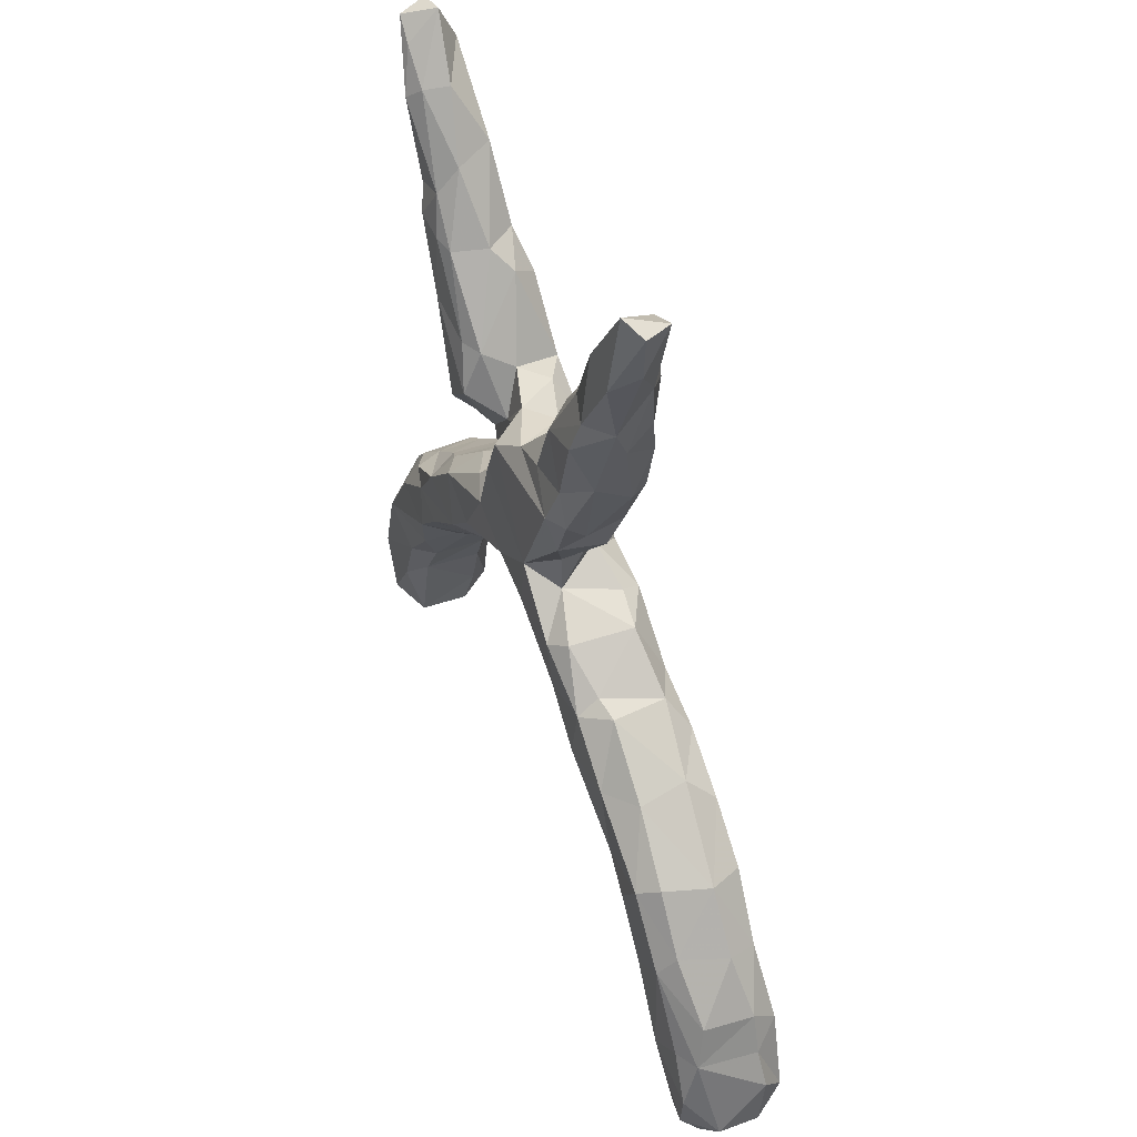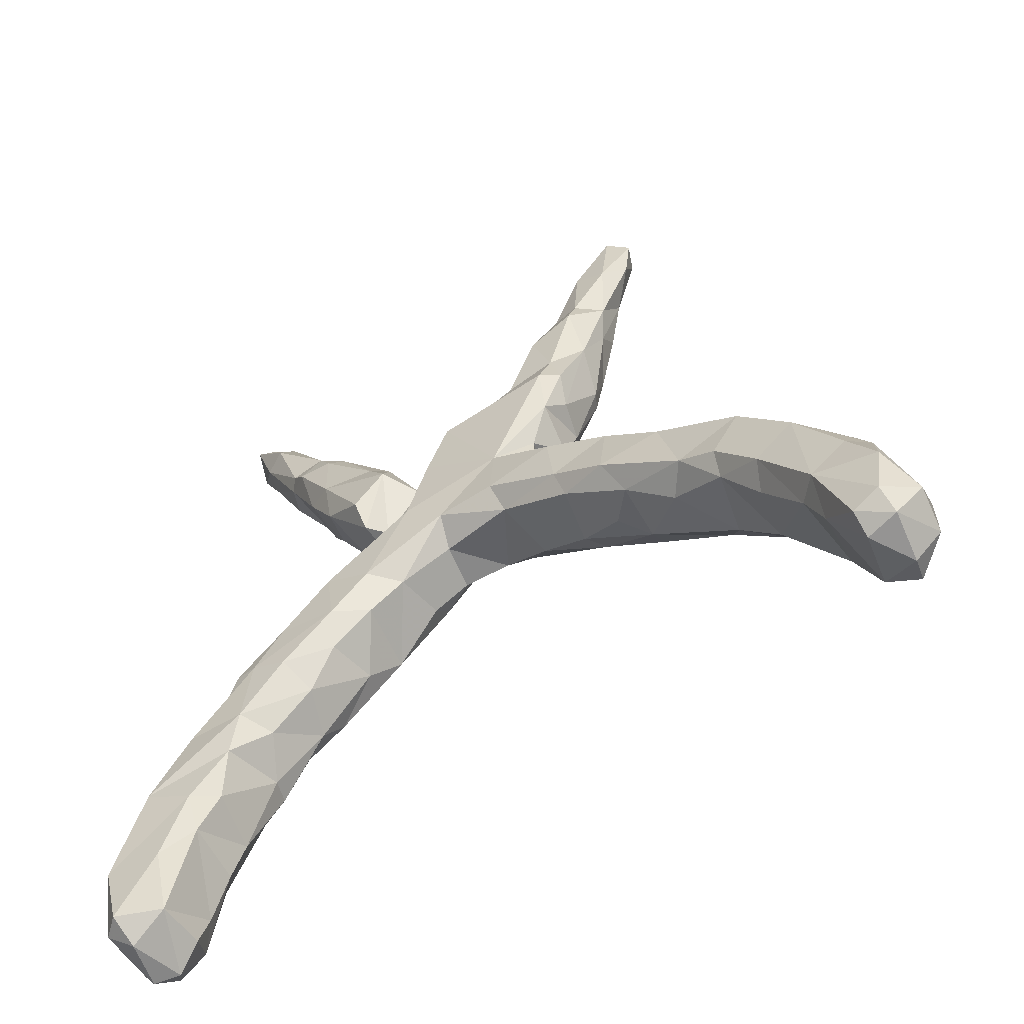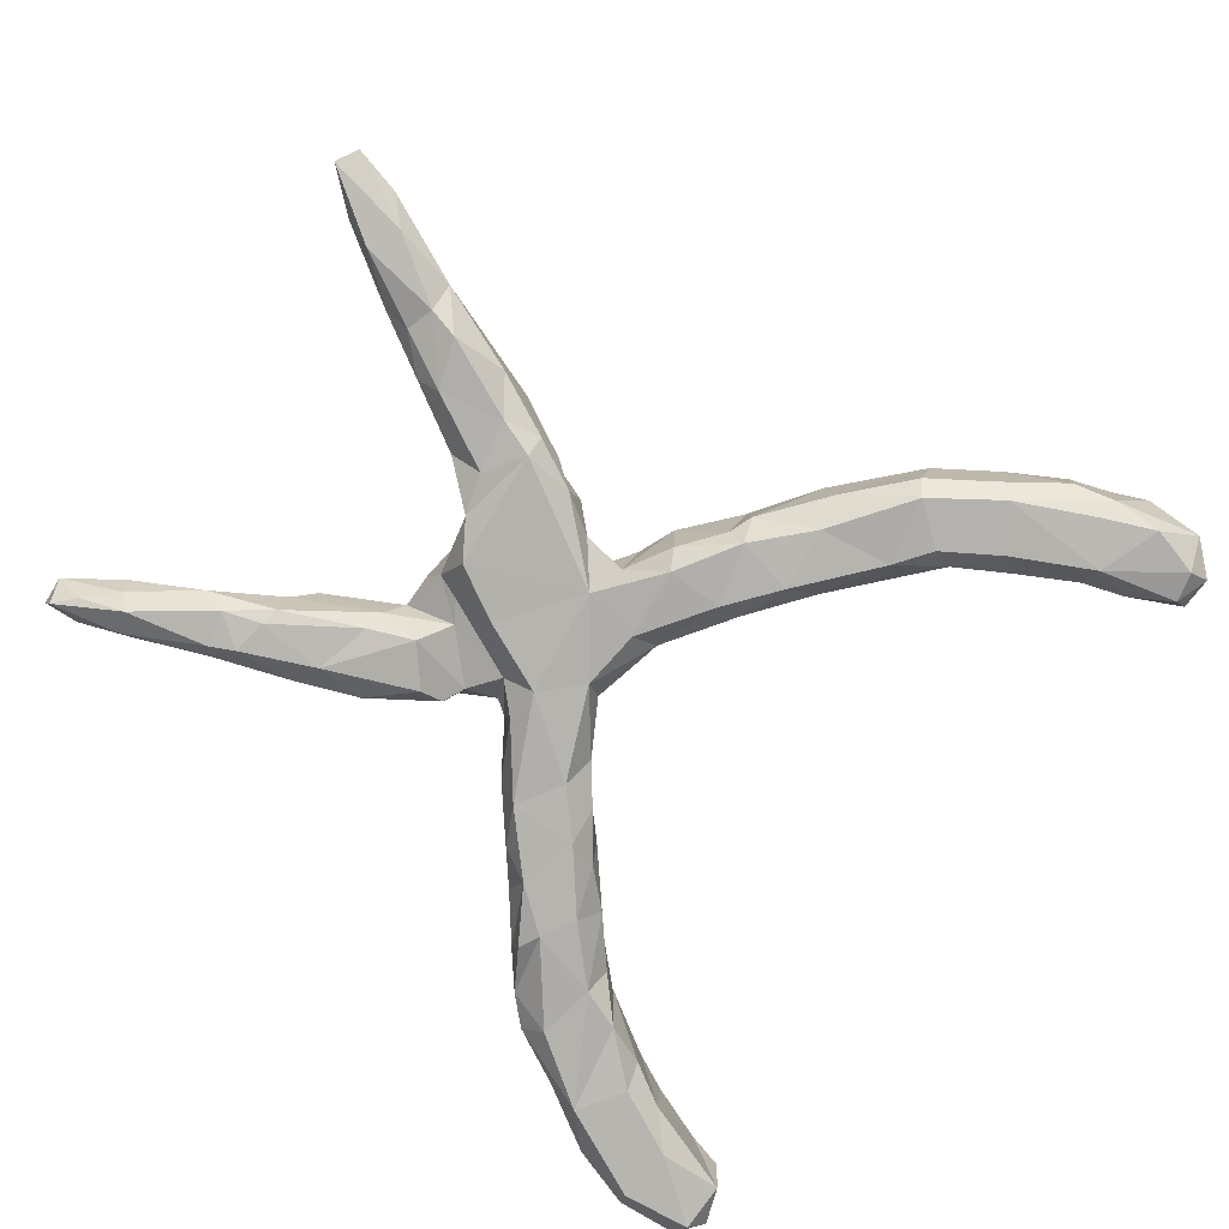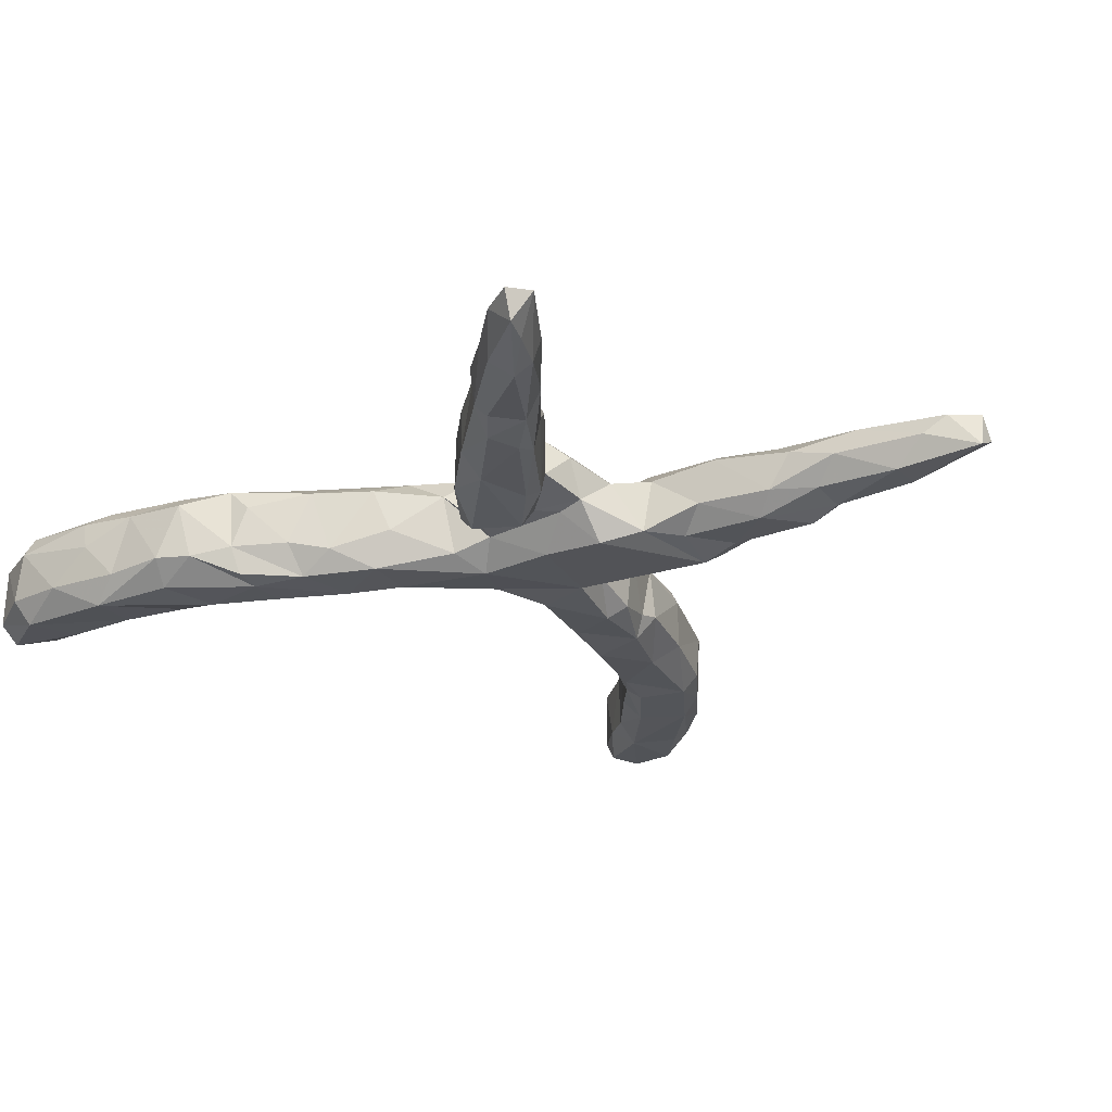
<metadata>
{"format":"obj","ext":"obj","renderer":"f3d","projection":"perspective","resolution":1024,"background":"white","views":[{"elev":51.0,"azim":-112.7,"up":"+Y"},{"elev":-58.9,"azim":-149.4,"up":"+Y"},{"elev":-79.3,"azim":-132.3,"up":"+Z"},{"elev":-23.8,"azim":143.3,"up":"+Z"}]}
</metadata>
<code>
v 0.5128 0.7189 0.01949
v 0.4968 0.7118 -0.0249
v 0.5013 0.663 0.01503
v 0.4699 0.728 0.02461
v -0.2881 0.8272 -0.02106
v 0.4599 0.6854 -0.02763
v -0.3095 0.8131 0.03969
v -0.2618 0.7858 0.03679
v 0.4706 0.6688 0.05063
v -0.3249 0.8129 -0.002076
v 0.4246 0.6207 -0.04768
v -0.314 0.7347 0.0008334
v 0.396 0.6449 0.0125
v -0.2269 0.7082 -0.03488
v 0.4602 0.6054 -0.02835
v 0.4072 0.6408 -0.02775
v -0.236 0.757 0.008745
v 0.4478 0.5956 0.04504
v -0.28 0.6887 -0.03434
v 0.4615 0.5865 0.008408
v -0.173 0.629 0.006978
v -0.2489 0.6529 0.05674
v 0.4098 0.5433 0.05934
v 0.3955 0.48 -0.02527
v 0.3262 0.5133 -0.04136
v 0.3531 0.5636 0.0532
v 0.3271 0.5507 -0.005253
v -0.2765 0.6659 0.03455
v -0.2669 0.5826 -0.01344
v 0.4153 0.4973 0.02214
v -0.2025 0.6523 0.04717
v -0.2513 0.5233 0.009748
v 0.3815 0.4934 -0.04327
v -0.1779 0.5861 -0.03255
v 0.3547 0.4566 -0.05581
v -0.1308 0.5253 -0.02665
v -0.1481 0.556 0.03144
v -0.1718 0.5092 0.06228
v -0.225 0.5773 -0.04641
v -0.252 0.5697 0.04757
v 0.2836 0.4525 0.05831
v 0.2668 0.4508 -0.04564
v -0.1428 0.4897 -0.05883
v 0.2968 0.4554 -0.05528
v -0.09532 0.4376 0.04823
v 0.2237 0.4187 0.03957
v 0.2532 0.4492 0.01149
v 0.3031 0.3786 0.07719
v -0.2194 0.5275 -0.06126
v 0.3645 0.4319 0.05071
v 0.3364 0.3616 -0.03513
v -0.2285 0.4382 -0.02703
v -0.217 0.4737 0.06698
v 0.196 0.3343 -0.05839
v -0.08091 0.4136 -0.02223
v 0.2895 0.347 -0.06182
v 0.3309 0.3525 0.03873
v -0.1764 0.3915 -0.05738
v 0.1533 0.2945 0.07664
v -0.2164 0.3842 0.03556
v -0.1311 0.4062 0.0743
v 0.3011 0.2964 0.02343
v -0.203 0.3882 0.06254
v 0.2368 0.3943 0.07457
v 0.1659 0.3322 -0.04049
v -0.09453 0.3648 -0.05764
v 0.1412 0.3091 0.005984
v 0.01647 0.3148 0.0215
v -0.03081 0.3379 -0.05646
v 0.274 0.3037 0.07125
v 0.09553 0.3135 0.04486
v -0.08367 0.2884 0.07151
v -0.1842 0.2895 -0.01924
v 0.06771 0.3036 -0.01552
v 0.2848 0.2692 -0.04643
v -0.04921 0.3376 0.03522
v -0.1941 0.3323 -0.05451
v 0.07784 0.2633 -0.02555
v -0.1628 0.3305 -0.07385
v 0.2111 0.211 -0.07236
v 0.1099 0.2377 -0.02232
v 0.1566 0.2683 -0.07324
v 0.02306 0.2942 -0.07614
v -0.1235 0.2553 0.07696
v -0.1691 0.2852 0.04592
v 0.2562 0.2314 0.03849
v 0.194 0.1573 0.02516
v 0.05769 0.2707 0.07103
v -0.1617 0.2487 -0.0543
v 0.005557 0.2065 0.07298
v 0.2071 0.174 -0.04071
v -0.02488 0.2384 0.03111
v -0.1546 0.2194 0.02608
v 0.06104 0.2039 -0.07432
v 0.1736 0.1595 -0.01902
v -0.1272 0.1812 -0.03439
v 0.1194 0.129 -0.03212
v 0.1703 0.169 0.06953
v -0.07053 0.1247 -0.07148
v 0.1566 0.1095 0.009277
v -0.08144 0.1379 0.03806
v 0.09663 0.08604 -0.07588
v -0.1061 0.1925 0.02866
v 0.1351 0.1102 0.07046
v 0.1778 0.07881 0.04216
v -0.05662 0.09495 0.08274
v 0.1556 0.08192 -0.0534
v 0.01529 0.07133 0.07052
v 0.08418 0.0768 0.08976
v -0.1524 0.09736 0.05418
v 0.1072 0.0002155 0.08445
v 0.2436 0.02352 -0.01382
v -0.1244 0.1086 -0.03226
v -0.05786 0.03539 0.08593
v 0.199 0.01067 0.08283
v 0.2626 -0.0008231 0.05877
v -0.14 0.07675 0.08562
v -0.2134 0.08069 0.04753
v 0.3126 -0.04952 -0.03921
v -0.205 0.07661 -0.05525
v -0.1763 0.05781 -0.07828
v 0.0334 0.03173 -0.06839
v -0.01938 0.0107 0.0627
v -0.06475 0.03318 -0.07383
v 0.05666 0.001017 0.05616
v 0.04596 0.001878 -0.01969
v -0.07556 -0.007761 -0.04355
v -0.2758 0.02864 -0.03738
v 0.1126 -0.03945 0.05129
v 0.2486 -0.008897 -0.07309
v 0.1708 -0.04573 -0.07319
v 0.3355 -0.07491 0.06201
v -0.1847 -0.03158 -0.07317
v 0.3286 -0.1015 -0.07578
v -0.3146 0.0175 -0.02926
v 0.3619 -0.099 -0.02414
v 0.1244 -0.05521 -0.0336
v 0.1993 -0.06731 0.08419
v -0.281 0.005997 -0.07346
v -0.245 0.0003835 0.0851
v -0.3056 0.0149 0.05763
v 0.2318 -0.1152 -0.07678
v -0.3371 -0.03352 0.08823
v -0.1993 -0.05392 0.07939
v -0.09564 -0.01793 0.05377
v 0.4136 -0.1474 0.04211
v -0.1754 -0.05924 0.04414
v -0.4155 -0.04329 0.04322
v 0.179 -0.1077 -0.04176
v 0.4297 -0.1653 -0.02578
v -0.4264 -0.05354 -0.03422
v -0.272 -0.08648 -0.07825
v 0.4287 -0.1796 0.07667
v 0.3272 -0.1309 0.09011
v 0.1931 -0.1071 0.07558
v -0.193 -0.06835 -0.05098
v 0.4116 -0.165 -0.07022
v 0.4784 -0.2158 -0.03769
v 0.2443 -0.1673 -0.04399
v 0.3689 -0.2397 0.08445
v 0.3166 -0.2004 -0.07894
v -0.2919 -0.1274 0.05419
v 0.2933 -0.2311 -0.02703
v -0.2536 -0.1165 0.01016
v 0.2278 -0.1597 0.03883
v 0.3745 -0.1765 -0.07953
v -0.2954 -0.1331 -0.04325
v 0.4696 -0.2643 0.08444
v 0.5156 -0.2627 -0.03464
v -0.2967 -0.1063 0.08862
v 0.4956 -0.2334 0.05491
v 0.3181 -0.2485 0.04964
v 0.2994 -0.2063 0.07684
v -0.3732 -0.06497 -0.07438
v -0.4144 -0.1825 0.08828
v 0.3903 -0.2898 -0.07753
v 0.4854 -0.2851 -0.07304
v -0.5462 -0.1391 0.03236
v 0.3594 -0.3012 -0.02701
v -0.529 -0.1274 -0.04448
v -0.4349 -0.08537 0.08573
v 0.3894 -0.3404 0.03566
v -0.5086 -0.1425 -0.0763
v -0.3695 -0.1909 -0.02245
v 0.4003 -0.3375 0.07376
v 0.549 -0.3548 -0.04026
v -0.5208 -0.1508 0.08473
v -0.403 -0.1777 -0.07091
v -0.5983 -0.2112 -0.04691
v 0.5779 -0.4024 0.01853
v 0.5361 -0.3277 0.05827
v -0.436 -0.2303 0.05633
v 0.4096 -0.3603 -0.0672
v -0.4644 -0.2124 -0.07713
v -0.4594 -0.2485 -0.05151
v 0.4317 -0.4315 -0.04131
v -0.5921 -0.2399 -0.07691
v 0.5719 -0.4279 0.06918
v -0.6178 -0.2262 0.0319
v 0.4452 -0.3549 0.08862
v -0.5025 -0.2647 0.08665
v 0.4436 -0.4503 0.04977
v 0.4693 -0.4442 -0.07379
v -0.6013 -0.2417 0.07764
v 0.537 -0.4019 0.08855
v -0.6772 -0.3117 0.0467
v 0.465 -0.5117 0.0474
v 0.6012 -0.4669 -0.04039
v -0.5147 -0.327 -0.041
v 0.5458 -0.4019 -0.08067
v 0.4631 -0.5015 -0.04866
v -0.5296 -0.295 -0.07763
v -0.5033 -0.3074 0.05103
v -0.6704 -0.3489 0.08591
v -0.6237 -0.4435 0.08427
v 0.4998 -0.4926 0.08336
v -0.6987 -0.3628 -0.05343
v 0.5089 -0.5565 -0.07412
v -0.675 -0.3016 -0.03553
v 0.5998 -0.56 0.08177
v 0.6233 -0.5695 -0.03677
v 0.5974 -0.5568 -0.07791
v -0.7051 -0.3706 0.04334
v -0.576 -0.4149 -0.04444
v 0.6216 -0.5534 0.04516
v 0.5713 -0.6639 -0.07523
v 0.4881 -0.6021 0.04486
v 0.6017 -0.663 -0.04536
v -0.6025 -0.4751 -0.04117
v -0.6653 -0.3595 -0.075
v 0.5151 -0.6304 0.07709
v 0.5646 -0.6502 0.08753
v 0.6023 -0.6564 0.05141
v -0.6068 -0.4126 -0.08028
v 0.4993 -0.6622 -0.0489
v -0.7355 -0.4238 0.04578
v -0.719 -0.4682 0.07966
v 0.5336 -0.6912 0.05014
v -0.6507 -0.5335 -0.06794
v 0.5747 -0.6958 0.04144
v 0.4934 -0.6595 0.0295
v 0.5597 -0.6946 -0.03327
v -0.7092 -0.4364 -0.07884
v -0.7455 -0.4979 -0.03285
v -0.696 -0.5162 -0.07572
v -0.7387 -0.5147 0.03595
v -0.638 -0.5376 0.05698
v -0.5979 -0.4474 0.05971
v -0.6532 -0.5571 -0.03347
v -0.7049 -0.5502 -0.04647
v -0.6864 -0.5377 0.07941
v -0.6953 -0.5593 0.03341
f 61 84 72
f 103 72 84
f 103 84 93
f 101 110 117
f 114 140 144
f 145 144 147
f 38 61 45
f 84 63 85
f 84 85 93
f 110 118 117
f 117 118 140
f 117 140 114
f 147 144 162
f 38 53 61
f 61 53 63
f 84 61 63
f 63 60 85
f 140 118 141
f 144 140 170
f 144 170 162
f 31 22 38
f 37 31 38
f 140 141 143
f 140 143 170
f 38 22 40
f 38 40 53
f 141 148 143
f 170 143 181
f 170 175 162
f 192 162 175
f 181 143 148
f 82 56 80
f 54 56 82
f 42 54 65
f 131 142 149
f 107 112 130
f 80 75 91
f 80 56 75
f 42 44 54
f 44 56 54
f 142 159 149
f 131 130 142
f 56 51 75
f 75 51 62
f 44 35 56
f 35 51 56
f 42 25 44
f 25 35 44
f 159 161 163
f 159 142 161
f 142 166 161
f 142 134 166
f 130 134 142
f 130 119 134
f 35 24 51
f 33 24 35
f 25 33 35
f 11 33 25
f 119 136 134
f 11 15 33
f 163 176 179
f 163 161 176
f 39 49 29
f 14 34 39
f 188 152 167
f 52 58 77
f 52 49 58
f 39 43 49
f 34 43 39
f 152 156 167
f 139 133 152
f 121 133 139
f 128 120 139
f 120 121 139
f 77 58 79
f 58 49 43
f 133 156 152
f 77 79 89
f 43 66 58
f 36 55 43
f 133 127 156
f 121 124 133
f 120 113 121
f 113 99 121
f 89 99 96
f 89 79 99
f 58 66 79
f 43 55 66
f 66 69 79
f 66 55 69
f 230 234 243
f 217 197 230
f 219 197 217
f 189 197 219
f 173 165 172
f 18 26 23
f 57 70 62
f 86 98 87
f 100 104 105
f 146 132 153
f 153 132 154
f 160 173 172
f 132 115 154
f 160 154 173
f 23 26 41
f 23 41 50
f 132 116 115
f 115 138 154
f 138 155 154
f 154 155 173
f 50 41 48
f 50 48 57
f 57 48 70
f 62 70 86
f 155 165 173
f 41 64 48
f 48 64 59
f 48 59 70
f 86 70 98
f 105 116 112
f 115 111 138
f 64 41 46
f 64 46 59
f 70 59 98
f 105 104 115
f 116 105 115
f 239 229 249
f 234 239 245
f 234 229 239
f 230 197 234
f 189 183 197
f 229 234 224
f 212 224 234
f 197 212 234
f 183 212 197
f 180 183 189
f 212 209 224
f 212 195 209
f 183 194 212
f 180 151 183
f 212 194 195
f 194 188 195
f 183 188 194
f 183 174 188
f 151 174 183
f 19 14 39
f 167 184 188
f 152 188 174
f 174 139 152
f 135 139 174
f 151 135 174
f 128 139 135
f 134 157 166
f 134 136 150
f 161 166 176
f 150 157 134
f 179 193 182
f 179 176 193
f 166 158 177
f 166 157 158
f 150 158 157
f 196 203 211
f 196 193 203
f 193 210 203
f 193 176 210
f 176 177 210
f 166 177 176
f 158 169 177
f 203 218 211
f 210 177 169
f 235 211 218
f 203 222 218
f 210 222 203
f 169 186 210
f 235 226 242
f 218 226 235
f 218 222 226
f 210 186 208
f 226 222 228
f 222 221 228
f 222 208 221
f 210 208 222
f 133 124 127
f 99 124 121
f 113 96 99
f 79 83 99
f 79 69 83
f 237 236 246
f 170 181 175
f 181 187 175
f 175 187 201
f 192 175 201
f 192 201 213
f 181 148 178
f 181 178 187
f 187 178 204
f 187 204 201
f 201 215 213
f 213 215 248
f 204 178 199
f 204 214 201
f 201 214 215
f 248 215 247
f 247 215 251
f 204 199 206
f 204 206 214
f 215 214 237
f 215 237 251
f 251 246 252
f 247 251 252
f 214 206 223
f 214 223 237
f 237 223 236
f 251 237 246
f 124 122 127
f 122 126 127
f 99 83 94
f 69 74 83
f 124 99 122
f 99 102 122
f 94 102 99
f 83 78 94
f 94 97 102
f 126 122 137
f 122 131 137
f 102 131 122
f 97 107 102
f 65 82 81
f 65 54 82
f 137 131 149
f 131 102 130
f 102 107 130
f 82 91 95
f 82 80 91
f 81 82 95
f 147 162 164
f 156 147 164
f 45 37 38
f 118 110 113
f 101 113 110
f 55 45 76
f 92 103 101
f 92 72 103
f 127 123 145
f 90 92 101
f 92 76 72
f 68 76 92
f 125 123 126
f 71 74 68
f 71 67 74
f 125 126 129
f 59 67 71
f 59 46 67
f 46 65 67
f 155 137 149
f 129 137 155
f 155 149 165
f 47 46 41
f 41 26 47
f 26 13 27
f 165 159 163
f 21 37 36
f 85 89 93
f 101 103 113
f 26 27 47
f 119 116 132
f 51 50 57
f 9 26 18
f 9 13 26
f 165 163 172
f 30 23 50
f 68 92 90
f 111 129 155
f 138 111 155
f 87 98 104
f 100 87 104
f 104 109 115
f 115 109 111
f 111 125 129
f 59 71 88
f 98 59 88
f 98 88 90
f 98 90 104
f 104 90 108
f 104 108 109
f 71 68 88
f 111 109 108
f 111 108 125
f 108 123 125
f 68 90 88
f 108 90 106
f 108 106 114
f 108 114 123
f 123 114 145
f 90 101 106
f 106 101 117
f 114 106 117
f 114 144 145
f 45 61 76
f 76 61 72
f 20 18 30
f 18 23 30
f 9 4 13
f 172 179 182
f 172 163 179
f 136 132 146
f 3 18 20
f 3 9 18
f 1 9 3
f 1 4 9
f 150 153 171
f 182 196 202
f 150 171 158
f 171 191 169
f 241 235 238
f 241 227 235
f 186 191 190
f 240 238 242
f 190 198 225
f 228 233 240
f 246 244 250
f 236 217 244
f 223 217 236
f 206 219 217
f 3 20 15
f 202 211 207
f 158 171 169
f 211 227 207
f 238 235 242
f 239 249 250
f 24 50 51
f 13 16 27
f 6 11 16
f 30 50 24
f 24 20 30
f 15 20 24
f 4 16 13
f 4 6 16
f 4 2 6
f 119 132 136
f 2 15 11
f 6 2 11
f 2 3 15
f 2 1 3
f 2 4 1
f 136 146 150
f 182 193 196
f 202 196 211
f 227 211 235
f 191 186 169
f 208 186 190
f 242 228 240
f 226 228 242
f 228 221 233
f 221 225 233
f 208 225 221
f 190 225 208
f 244 245 250
f 244 243 245
f 244 217 243
f 217 230 243
f 245 239 250
f 243 234 245
f 16 11 25
f 33 15 24
f 249 252 250
f 249 247 252
f 199 219 206
f 146 153 150
f 246 250 252
f 236 244 246
f 225 198 220
f 220 233 225
f 233 220 232
f 240 233 232
f 240 232 238
f 198 205 220
f 220 205 216
f 216 231 232
f 220 216 232
f 232 231 238
f 191 205 198
f 190 191 198
f 207 227 231
f 231 227 241
f 238 231 241
f 171 168 191
f 191 168 205
f 205 168 200
f 205 200 216
f 200 202 216
f 202 207 216
f 216 207 231
f 171 153 168
f 202 185 182
f 200 185 202
f 168 160 200
f 200 160 185
f 153 154 168
f 154 160 168
f 185 160 172
f 185 172 182
f 229 248 247
f 178 189 199
f 213 248 224
f 178 148 151
f 7 12 28
f 8 7 28
f 5 7 8
f 141 135 148
f 40 28 32
f 28 29 32
f 22 28 40
f 8 28 22
f 162 192 184
f 53 32 60
f 53 40 32
f 17 31 21
f 8 22 31
f 17 8 31
f 63 53 60
f 21 31 37
f 164 162 167
f 118 128 141
f 85 60 73
f 73 89 85
f 223 206 217
f 209 213 224
f 7 5 10
f 195 192 213
f 28 12 29
f 5 8 17
f 32 52 60
f 14 17 21
f 36 45 55
f 36 37 45
f 156 145 147
f 127 145 156
f 103 96 113
f 103 93 96
f 55 76 69
f 68 69 76
f 127 126 123
f 69 68 74
f 94 78 97
f 78 81 97
f 74 81 78
f 81 67 65
f 74 67 81
f 129 126 137
f 97 105 107
f 97 100 105
f 97 95 100
f 81 95 97
f 95 87 100
f 91 87 95
f 47 42 65
f 46 47 65
f 107 105 112
f 86 87 91
f 75 86 91
f 47 27 42
f 165 149 159
f 62 86 75
f 51 57 62
f 27 25 42
f 112 116 119
f 27 16 25
f 83 74 78
f 130 112 119
f 199 189 219
f 73 77 89
f 29 49 52
f 188 184 195
f 93 89 96
f 118 113 120
f 34 21 36
f 34 36 43
f 52 77 73
f 60 52 73
f 118 120 128
f 156 164 167
f 14 21 34
f 141 128 135
f 167 162 184
f 29 19 39
f 32 29 52
f 5 17 14
f 148 135 151
f 195 184 192
f 10 5 19
f 5 14 19
f 7 10 12
f 10 19 12
f 12 19 29
f 195 213 209
f 178 151 180
f 178 180 189
f 224 248 229
f 229 247 249

</code>
